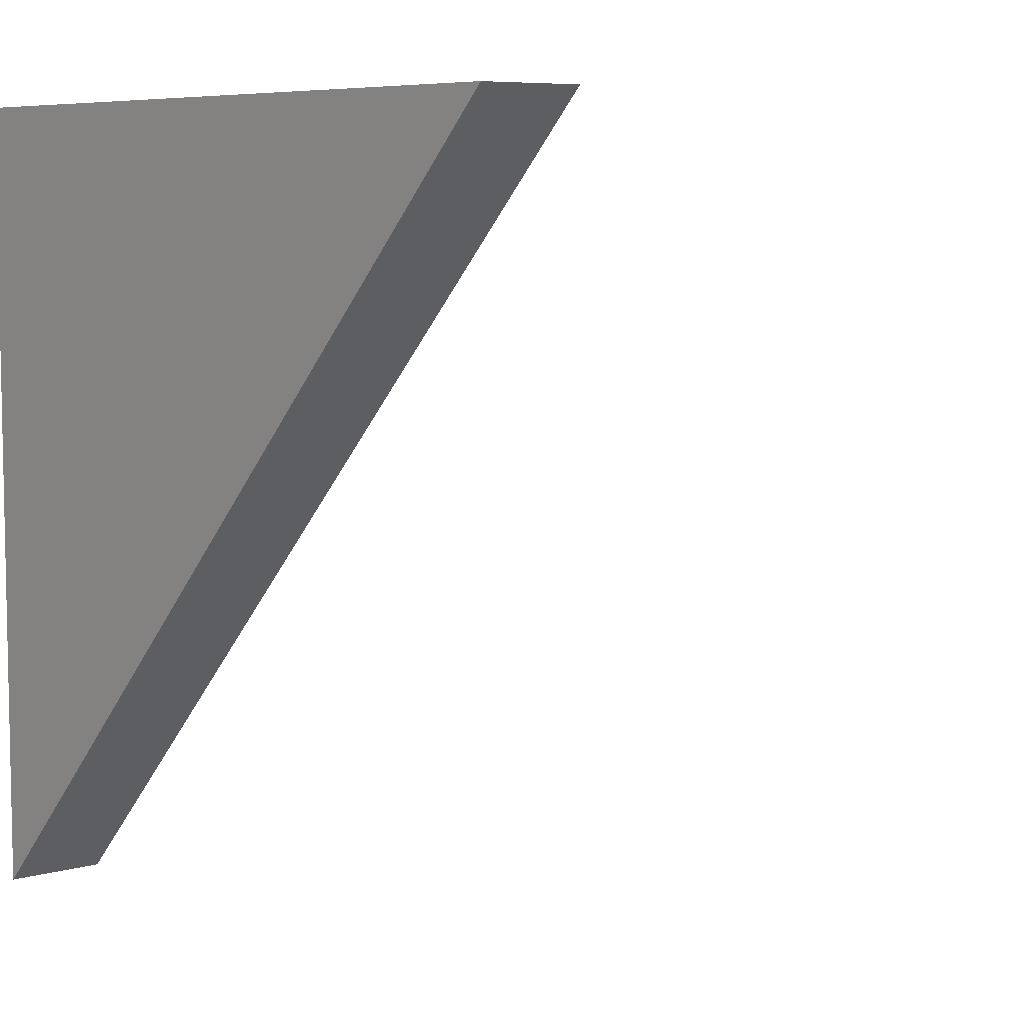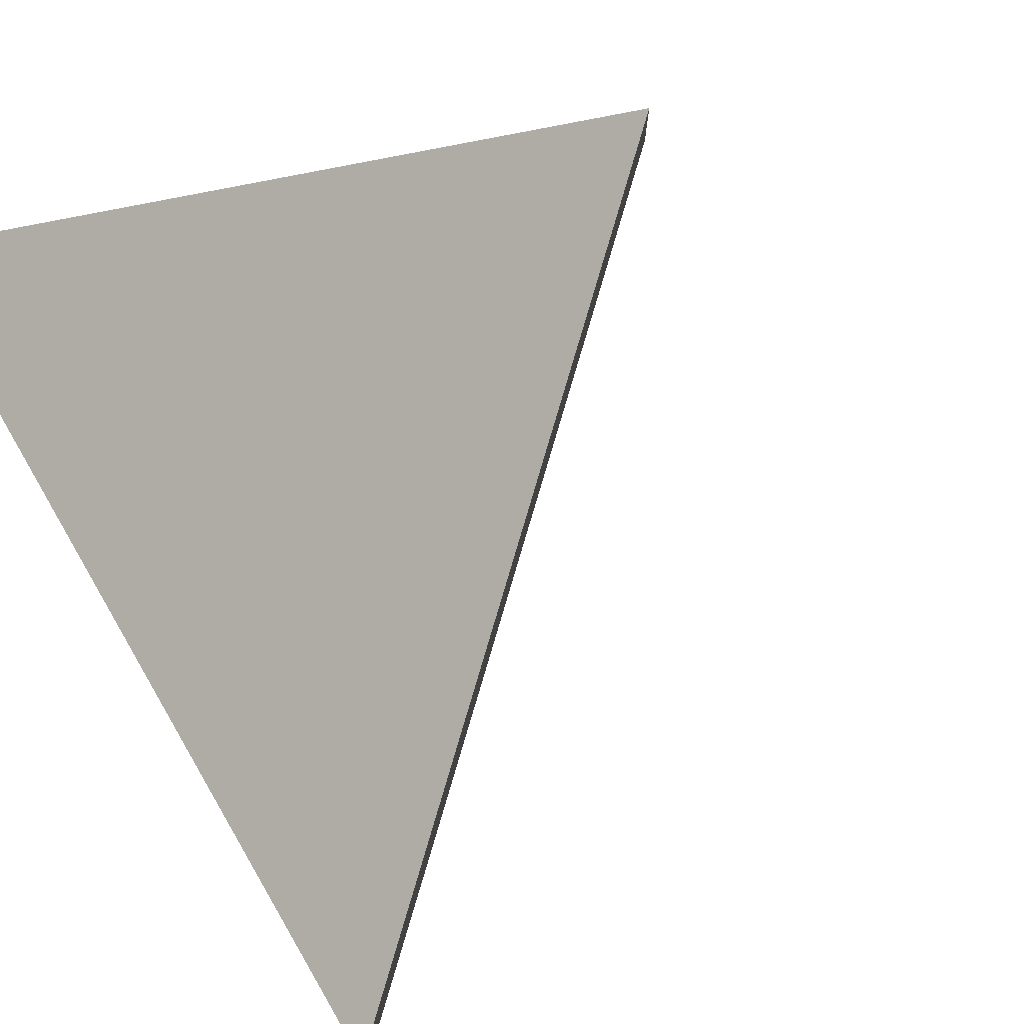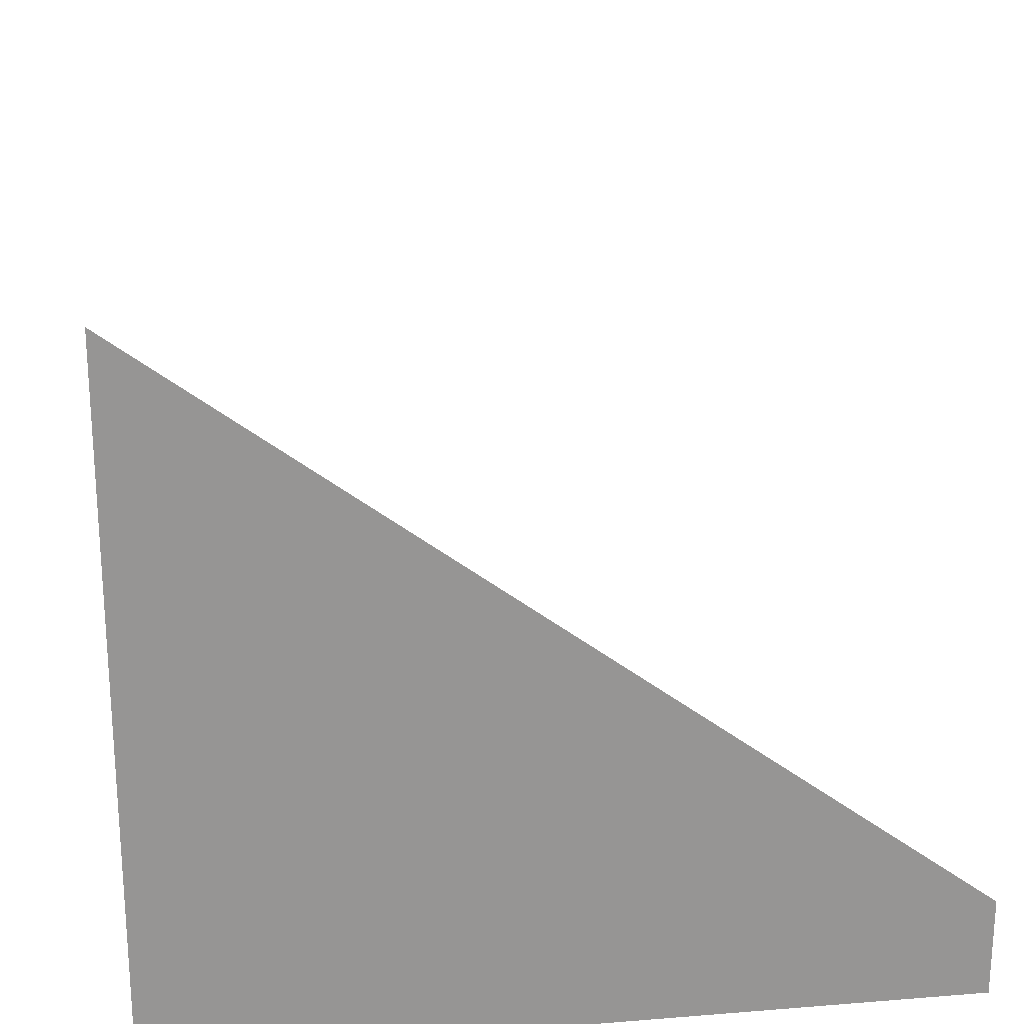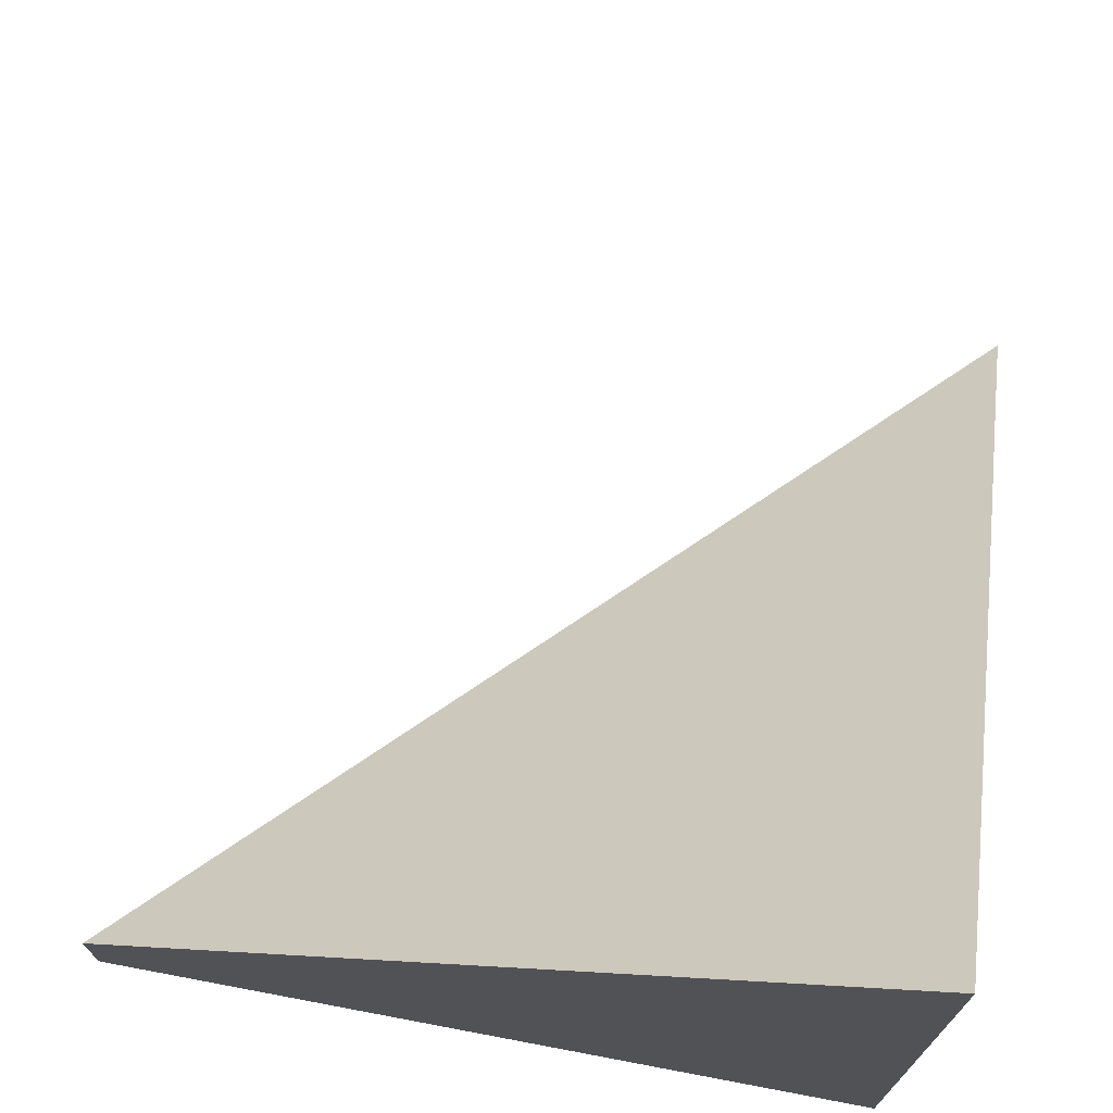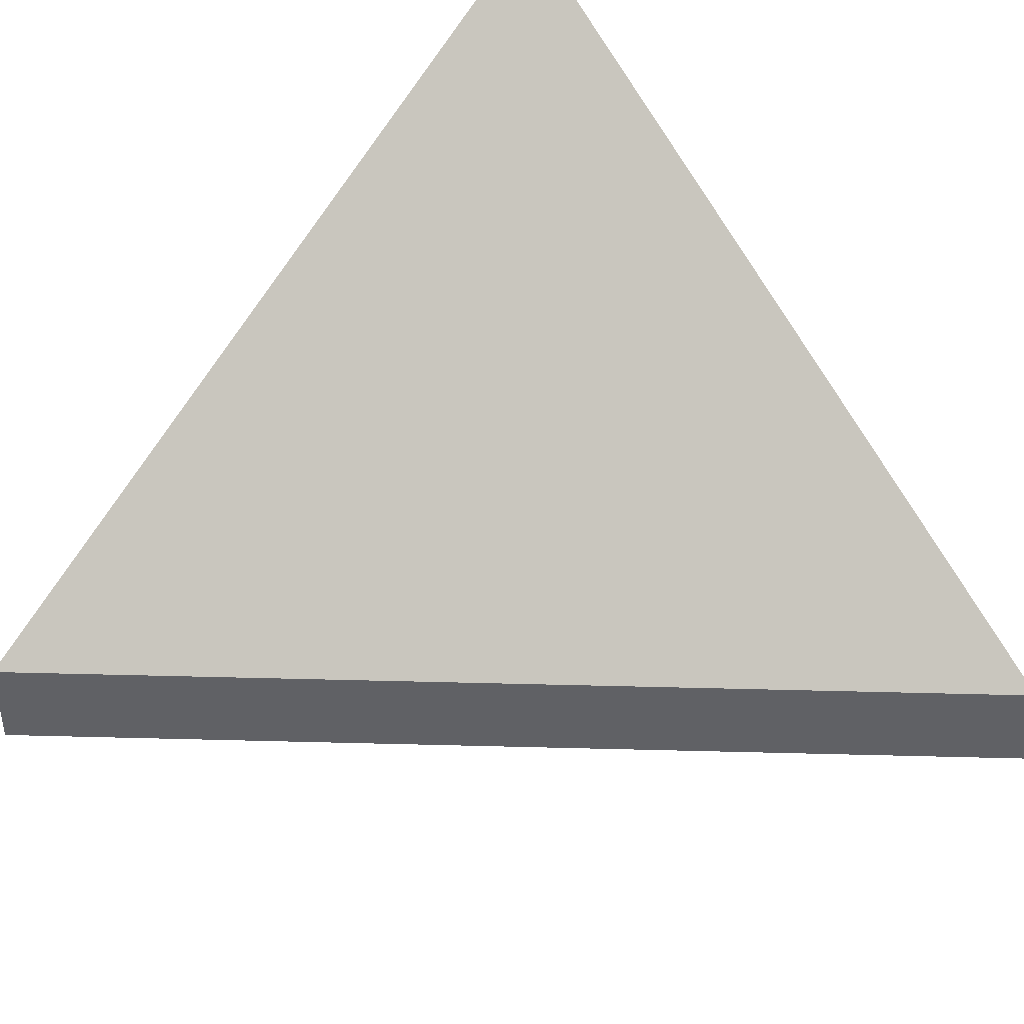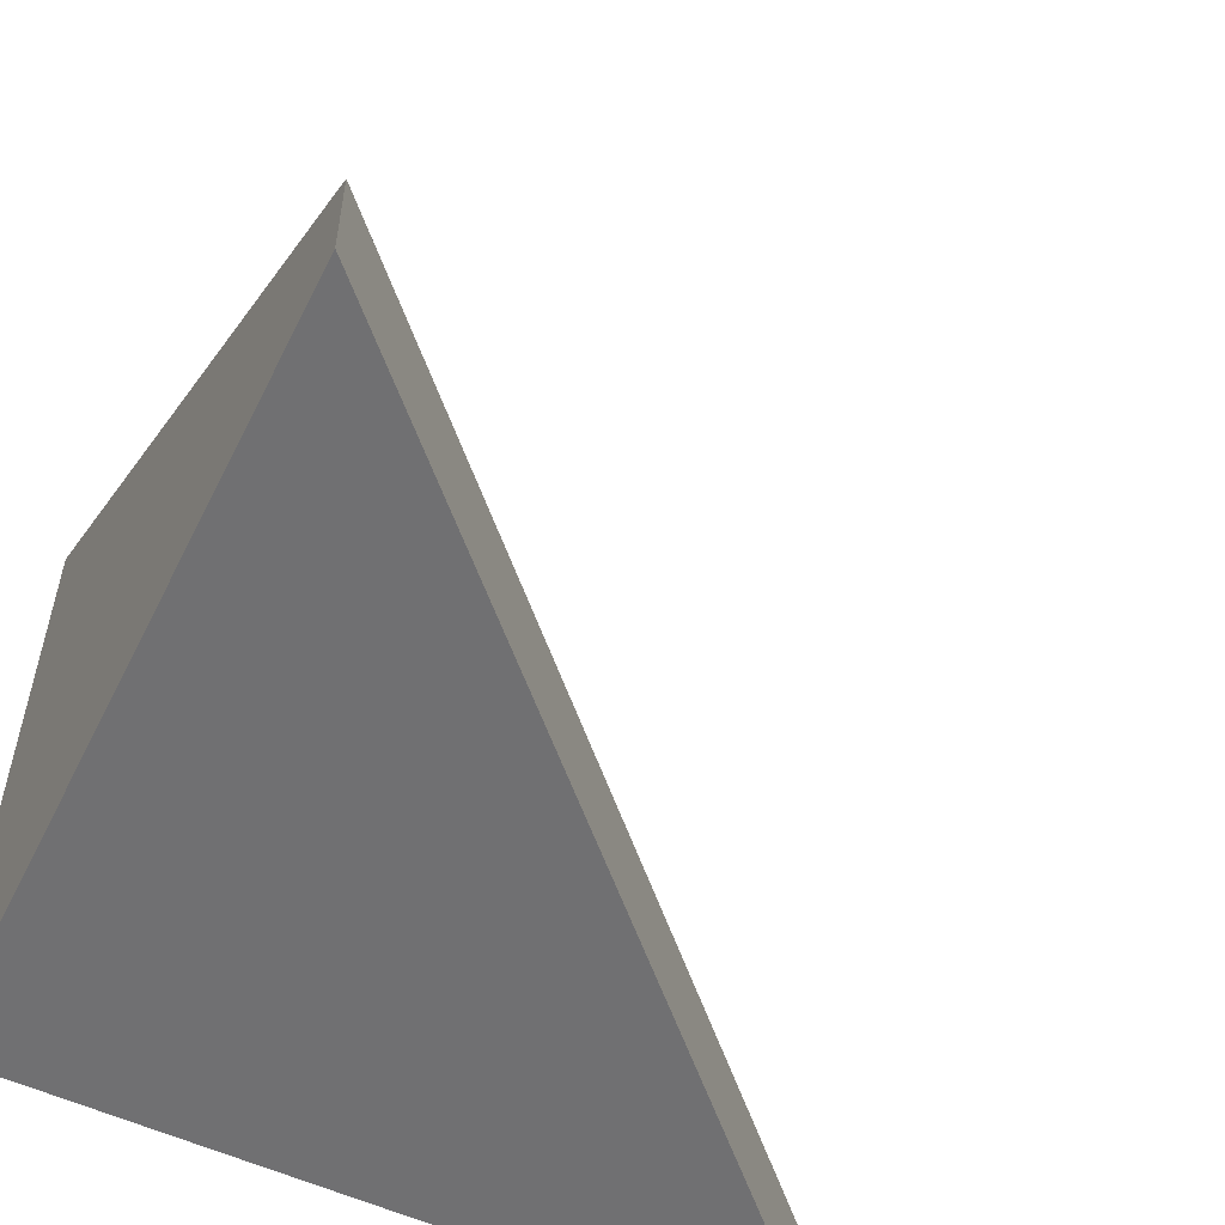
<metadata>
{"format":"obj","ext":"obj","renderer":"f3d","projection":"perspective","resolution":1024,"background":"white","views":[{"elev":7.0,"azim":51.4,"up":"+Z"},{"elev":76.6,"azim":61.4,"up":"+Y"},{"elev":22.8,"azim":-7.9,"up":"+Y"},{"elev":71.6,"azim":-79.3,"up":"+Y"},{"elev":41.9,"azim":136.8,"up":"+Y"},{"elev":-55.0,"azim":63.7,"up":"+Y"}]}
</metadata>
<code>
g pb_Mesh80488
v -0 -1 6
v -8 -1 6
v -0 0 6
v -8 6 6
v -8 -1 6
v -8 -1 -2
v -8 6 6
v -8 0 -2
v -8 -1 -2
v -4 -1 2
v -8 0 -2
v -4 0 2
v -0 -1 6
v -0 0 6
v -0 0 6
v -8 6 6
v -4 0 2
v -8 0 -2
v -4 -1 2
v -8 -1 -2
v -0 -1 6
v -8 -1 -2
v -8 -1 6
v -0 -1 6
g pb_Mesh80488_0
f 3 2 1
f 3 4 2
f 7 6 5
f 7 8 6
f 11 10 9
f 11 12 10
f 12 13 10
f 12 14 13
f 17 16 15
f 17 18 16
f 21 20 19
f 24 23 22

</code>
